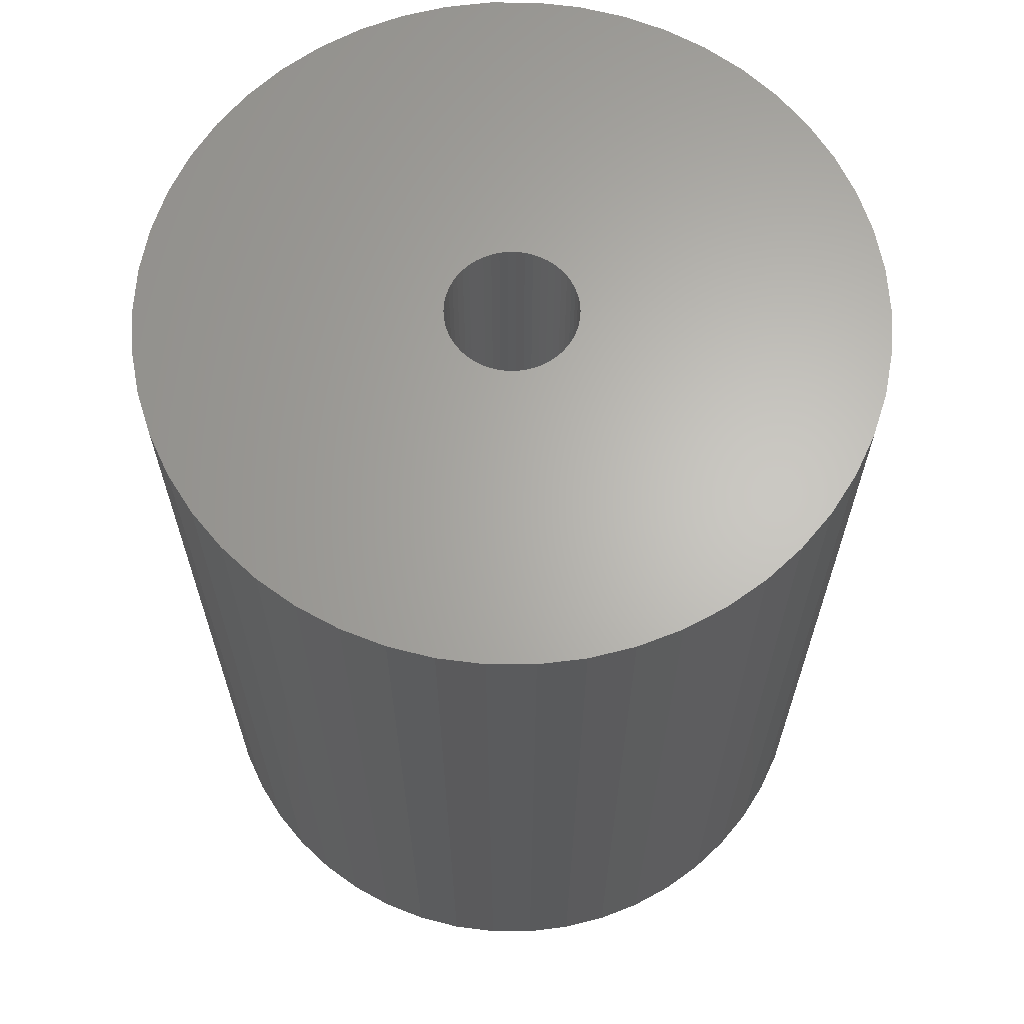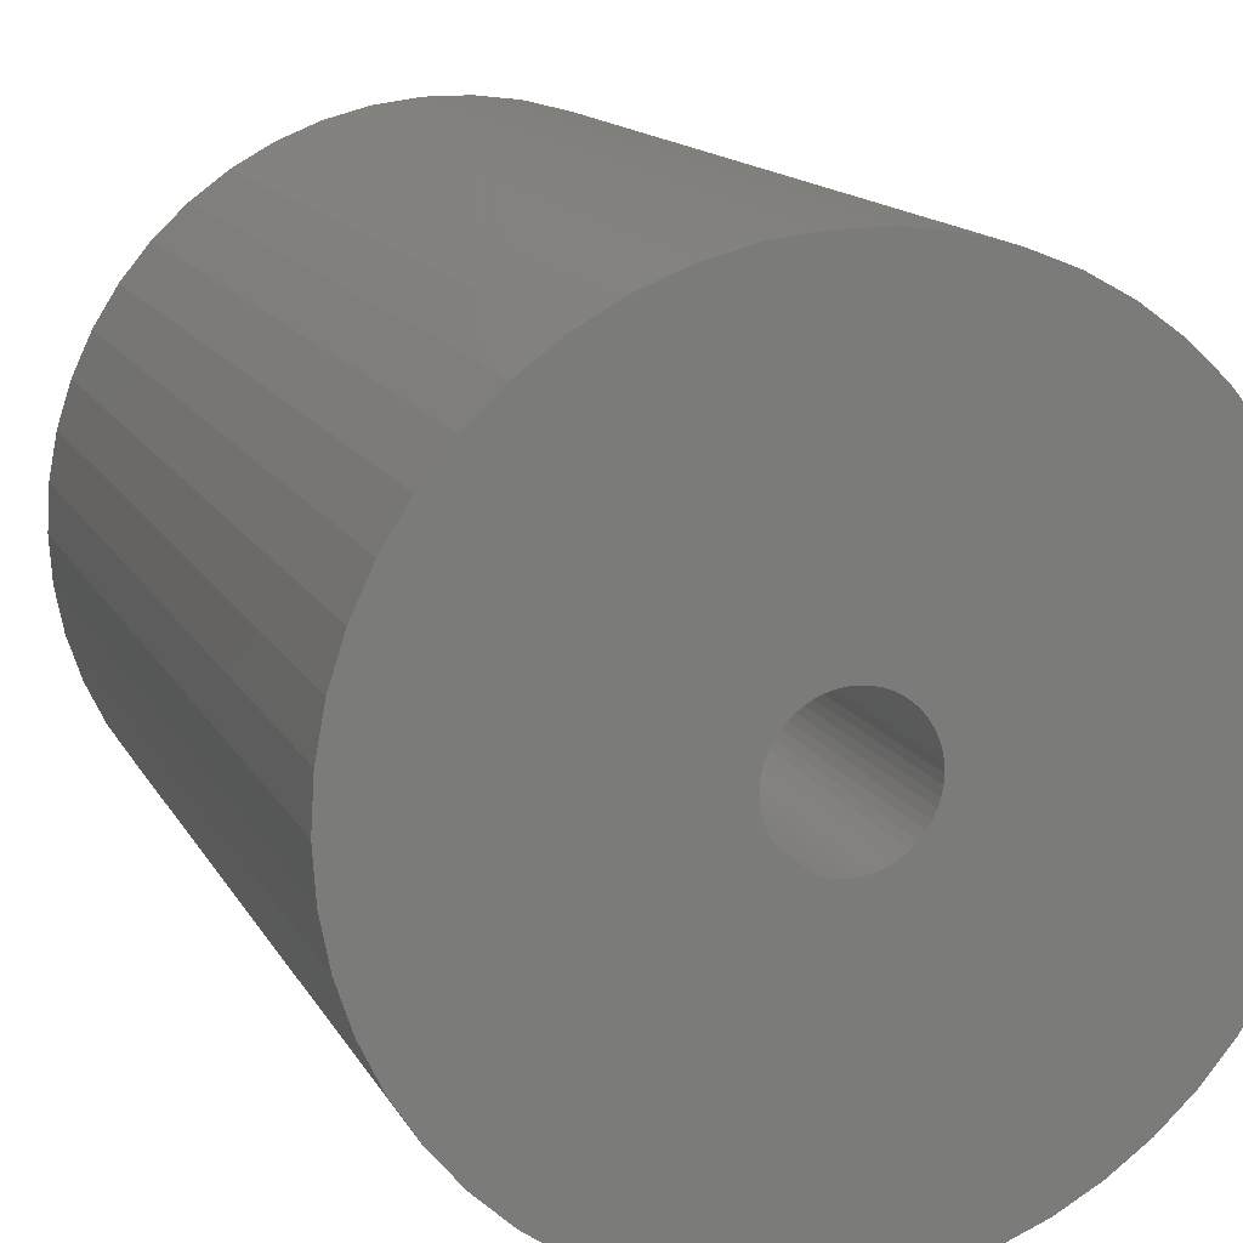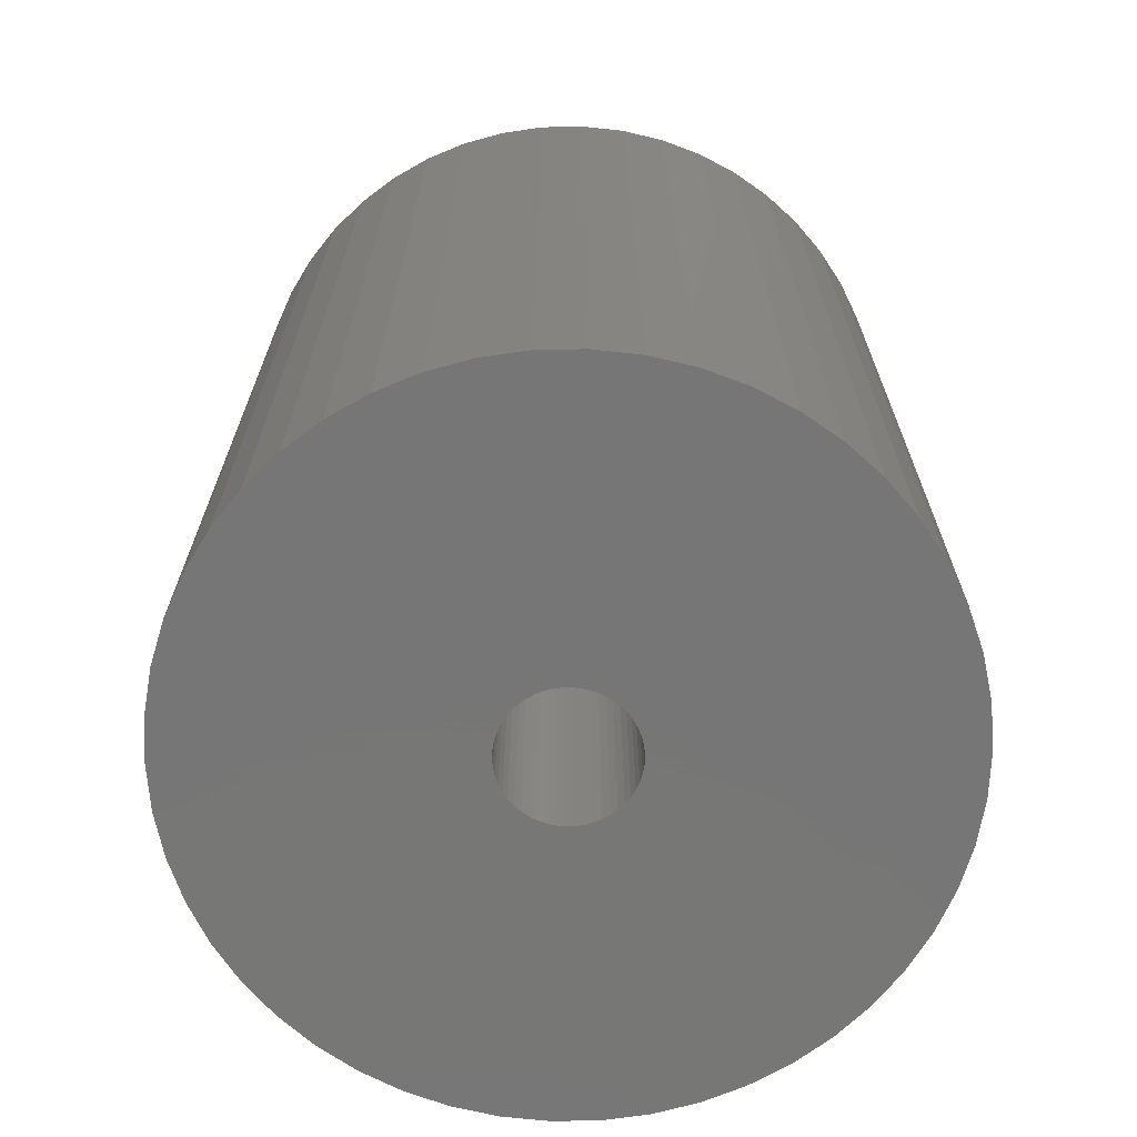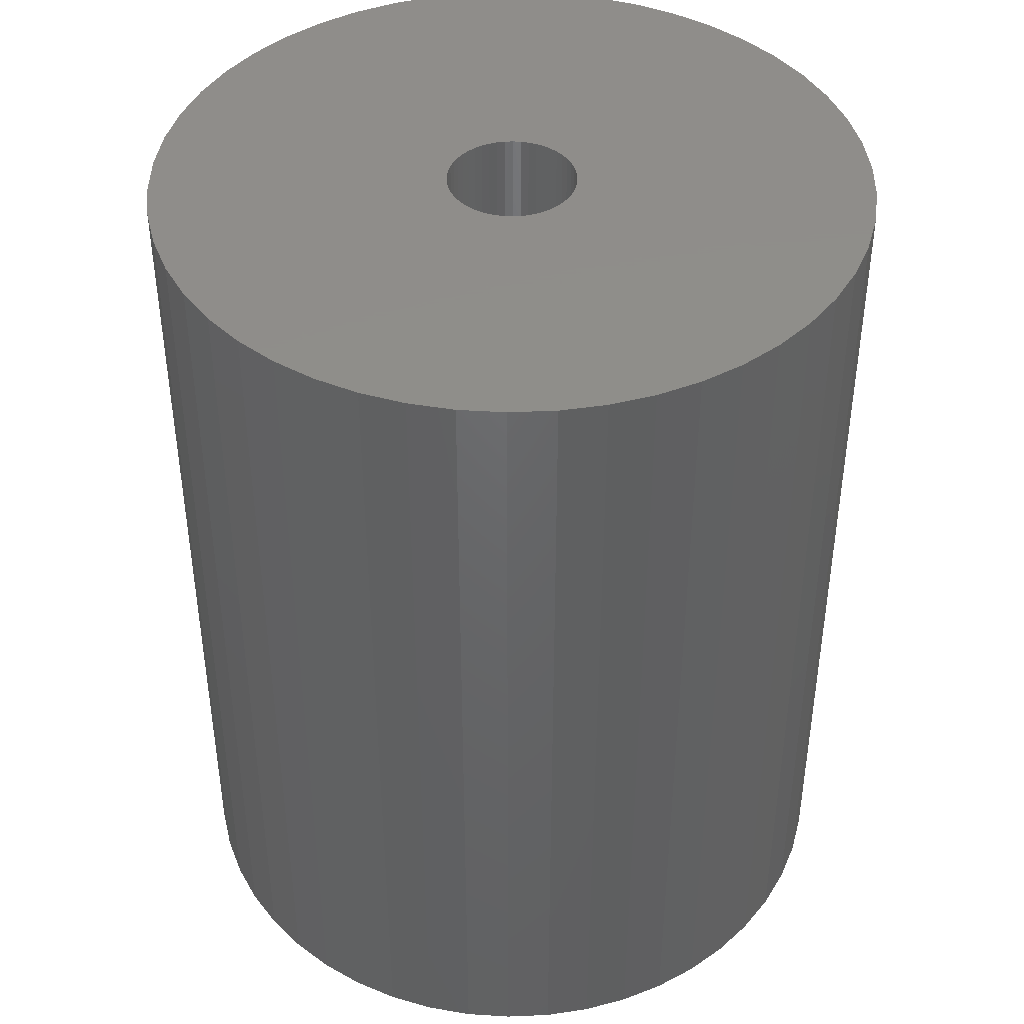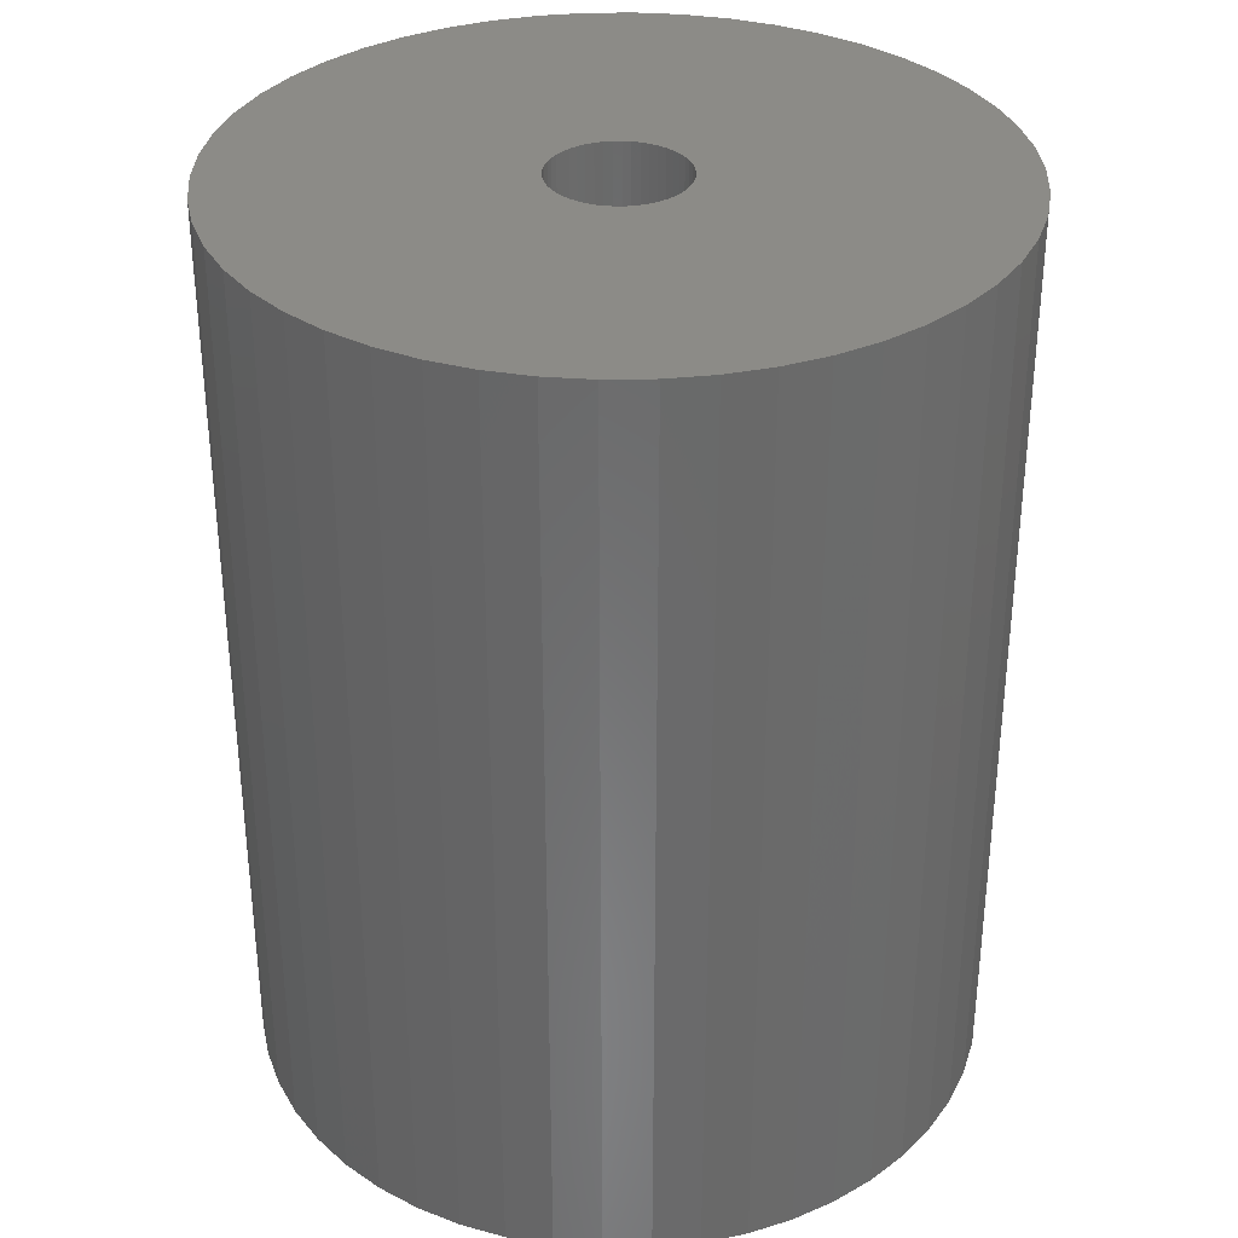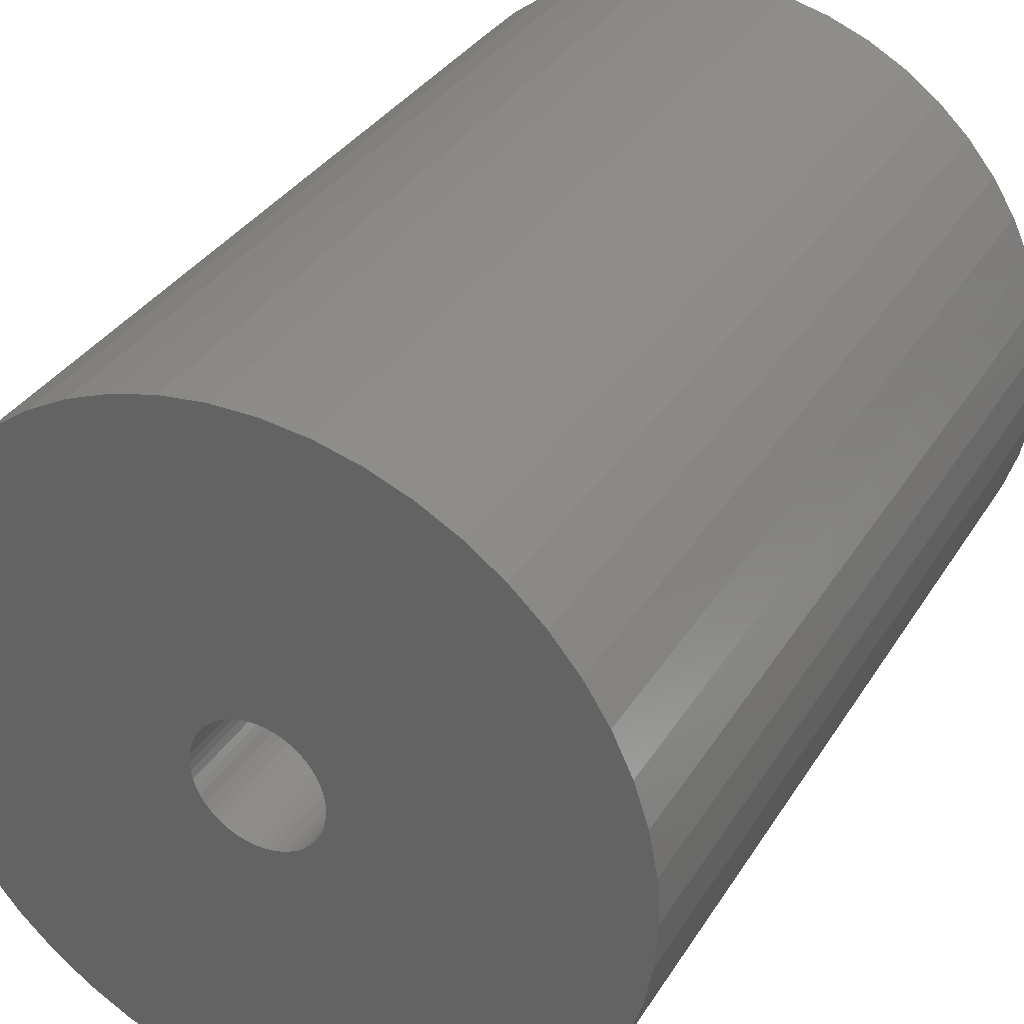
<metadata>
{"format":"stl","ext":"stl","renderer":"f3d","projection":"perspective","resolution":1024,"background":"white","views":[{"elev":64.9,"azim":36.1,"up":"+Z"},{"elev":14.2,"azim":-19.4,"up":"+Y"},{"elev":-69.1,"azim":173.8,"up":"+Z"},{"elev":42.6,"azim":25.9,"up":"+Z"},{"elev":33.6,"azim":-87.6,"up":"+Z"},{"elev":33.9,"azim":27.4,"up":"+Y"}]}
</metadata>
<code>
# stl→obj: 200 verts, 400 faces
v 18 0 22.5
v 17.86 2.256 -22.5
v 17.86 2.256 22.5
v 18 0 -22.5
v -18 0 -22.5
v -17.86 2.256 22.5
v -17.86 2.256 -22.5
v -18 0 22.5
v 1.13 17.96 -22.5
v -1.13 17.96 22.5
v 1.13 17.96 22.5
v -1.13 17.96 -22.5
v -1.13 -17.96 -22.5
v 1.13 -17.96 22.5
v -1.13 -17.96 22.5
v 1.13 -17.96 -22.5
v 13.12 12.32 -22.5
v 11.47 13.87 22.5
v 13.12 12.32 22.5
v 11.47 13.87 -22.5
v -11.47 13.87 -22.5
v -13.12 12.32 22.5
v -11.47 13.87 22.5
v -13.12 12.32 -22.5
v -5.562 17.12 -22.5
v -7.664 16.29 22.5
v -5.562 17.12 22.5
v -7.664 16.29 -22.5
v 16.74 6.626 22.5
v 15.77 8.672 -22.5
v 15.77 8.672 22.5
v 16.74 6.626 -22.5
v 17.43 4.476 -22.5
v 17.43 4.476 22.5
v 14.56 10.58 -22.5
v 14.56 10.58 22.5
v 7.664 16.29 -22.5
v 5.562 17.12 22.5
v 7.664 16.29 22.5
v 5.562 17.12 -22.5
v 3.373 17.68 22.5
v 3.373 17.68 -22.5
v 9.645 15.2 -22.5
v 9.645 15.2 22.5
v -16.74 6.626 -22.5
v -15.77 8.672 22.5
v -15.77 8.672 -22.5
v -16.74 6.626 22.5
v -14.56 10.58 -22.5
v -14.56 10.58 22.5
v -17.43 4.476 -22.5
v -17.43 4.476 22.5
v -9.645 15.2 22.5
v -9.645 15.2 -22.5
v -3.373 17.68 22.5
v -3.373 17.68 -22.5
v 3.373 -17.68 22.5
v 3.373 -17.68 -22.5
v 5.562 -17.12 -22.5
v 7.664 -16.29 22.5
v 5.562 -17.12 22.5
v 7.664 -16.29 -22.5
v 3.25 0 22.5
v 3.224 0.4073 22.5
v 17.86 -2.256 22.5
v 3.148 0.8082 22.5
v 3.224 -0.4073 22.5
v 3.022 1.196 22.5
v 17.43 -4.476 22.5
v 2.848 1.566 22.5
v 3.148 -0.8082 22.5
v 2.629 1.91 22.5
v 16.74 -6.626 22.5
v 2.369 2.225 22.5
v 3.022 -1.196 22.5
v 2.072 2.504 22.5
v 15.77 -8.672 22.5
v 1.741 2.744 22.5
v 2.848 -1.566 22.5
v 1.384 2.941 22.5
v 14.56 -10.58 22.5
v 1.004 3.091 22.5
v 2.629 -1.91 22.5
v 13.12 -12.32 22.5
v 0.609 3.192 22.5
v 0.2041 3.244 22.5
v -0.2041 3.244 22.5
v -0.609 3.192 22.5
v -1.004 3.091 22.5
v -1.384 2.941 22.5
v -1.741 2.744 22.5
v -2.072 2.504 22.5
v -2.369 2.225 22.5
v -2.629 1.91 22.5
v 2.369 -2.225 22.5
v 11.47 -13.87 22.5
v 2.072 -2.504 22.5
v 9.645 -15.2 22.5
v 1.741 -2.744 22.5
v 1.384 -2.941 22.5
v 1.004 -3.091 22.5
v 0.609 -3.192 22.5
v 0.2041 -3.244 22.5
v -0.2041 -3.244 22.5
v -0.609 -3.192 22.5
v -3.373 -17.68 22.5
v -1.004 -3.091 22.5
v -5.562 -17.12 22.5
v -1.384 -2.941 22.5
v -7.664 -16.29 22.5
v -1.741 -2.744 22.5
v -9.645 -15.2 22.5
v -2.072 -2.504 22.5
v -11.47 -13.87 22.5
v -2.369 -2.225 22.5
v -13.12 -12.32 22.5
v -2.629 -1.91 22.5
v -14.56 -10.58 22.5
v -2.848 -1.566 22.5
v -15.77 -8.672 22.5
v -3.022 -1.196 22.5
v -16.74 -6.626 22.5
v -3.148 -0.8082 22.5
v -17.43 -4.476 22.5
v -3.224 -0.4073 22.5
v -17.86 -2.256 22.5
v -3.25 0 22.5
v -2.848 1.566 22.5
v -3.022 1.196 22.5
v -3.148 0.8082 22.5
v -3.224 0.4073 22.5
v 17.86 -2.256 -22.5
v 14.56 -10.58 -22.5
v 13.12 -12.32 -22.5
v 17.43 -4.476 -22.5
v 16.74 -6.626 -22.5
v -13.12 -12.32 -22.5
v -11.47 -13.87 -22.5
v -15.77 -8.672 -22.5
v -16.74 -6.626 -22.5
v -14.56 -10.58 -22.5
v 3.25 0 -22.5
v 3.224 -0.4073 -22.5
v 3.148 -0.8082 -22.5
v 3.224 0.4073 -22.5
v 3.022 -1.196 -22.5
v 15.77 -8.672 -22.5
v 2.848 -1.566 -22.5
v 3.148 0.8082 -22.5
v 2.629 -1.91 -22.5
v 2.369 -2.225 -22.5
v 11.47 -13.87 -22.5
v 3.022 1.196 -22.5
v 2.072 -2.504 -22.5
v 9.645 -15.2 -22.5
v 1.741 -2.744 -22.5
v 2.848 1.566 -22.5
v 1.384 -2.941 -22.5
v 1.004 -3.091 -22.5
v 2.629 1.91 -22.5
v 0.609 -3.192 -22.5
v 0.2041 -3.244 -22.5
v -0.2041 -3.244 -22.5
v -0.609 -3.192 -22.5
v -3.373 -17.68 -22.5
v -1.004 -3.091 -22.5
v -5.562 -17.12 -22.5
v -1.384 -2.941 -22.5
v -7.664 -16.29 -22.5
v -1.741 -2.744 -22.5
v -9.645 -15.2 -22.5
v -2.072 -2.504 -22.5
v -2.369 -2.225 -22.5
v -2.629 -1.91 -22.5
v 2.369 2.225 -22.5
v 2.072 2.504 -22.5
v 1.741 2.744 -22.5
v 1.384 2.941 -22.5
v 1.004 3.091 -22.5
v 0.609 3.192 -22.5
v 0.2041 3.244 -22.5
v -0.2041 3.244 -22.5
v -0.609 3.192 -22.5
v -1.004 3.091 -22.5
v -1.384 2.941 -22.5
v -1.741 2.744 -22.5
v -2.072 2.504 -22.5
v -2.369 2.225 -22.5
v -2.629 1.91 -22.5
v -2.848 1.566 -22.5
v -3.022 1.196 -22.5
v -3.148 0.8082 -22.5
v -3.224 0.4073 -22.5
v -3.25 0 -22.5
v -2.848 -1.566 -22.5
v -3.022 -1.196 -22.5
v -3.148 -0.8082 -22.5
v -17.43 -4.476 -22.5
v -3.224 -0.4073 -22.5
v -17.86 -2.256 -22.5
f 1 2 3
f 2 1 4
f 5 6 7
f 6 5 8
f 9 10 11
f 10 9 12
f 13 14 15
f 14 13 16
f 17 18 19
f 18 17 20
f 21 22 23
f 22 21 24
f 25 26 27
f 26 25 28
f 29 30 31
f 30 29 32
f 3 33 34
f 33 3 2
f 31 35 36
f 35 31 30
f 37 38 39
f 38 37 40
f 40 41 38
f 41 40 42
f 43 39 44
f 39 43 37
f 45 46 47
f 46 45 48
f 49 22 24
f 22 49 50
f 51 48 45
f 48 51 52
f 28 53 26
f 53 28 54
f 12 55 10
f 55 12 56
f 16 57 14
f 57 16 58
f 59 60 61
f 60 59 62
f 34 32 29
f 32 34 33
f 36 17 19
f 17 36 35
f 42 11 41
f 11 42 9
f 20 44 18
f 44 20 43
f 47 50 49
f 50 47 46
f 7 52 51
f 52 7 6
f 63 1 3
f 64 3 34
f 1 63 65
f 66 34 29
f 67 65 63
f 68 29 31
f 65 67 69
f 70 31 36
f 71 69 67
f 72 36 19
f 69 71 73
f 74 19 18
f 75 73 71
f 76 18 44
f 73 75 77
f 78 44 39
f 79 77 75
f 80 39 38
f 77 79 81
f 82 38 41
f 83 81 79
f 81 83 84
f 3 64 63
f 34 66 64
f 29 68 66
f 31 70 68
f 36 72 70
f 19 74 72
f 18 76 74
f 44 78 76
f 39 80 78
f 85 41 11
f 38 82 80
f 41 85 82
f 11 86 85
f 11 87 86
f 10 87 11
f 87 10 88
f 55 88 10
f 88 55 89
f 27 89 55
f 89 27 90
f 26 90 27
f 90 26 91
f 53 91 26
f 91 53 92
f 23 92 53
f 92 23 93
f 93 22 94
f 22 93 23
f 95 84 83
f 84 95 96
f 97 96 95
f 96 97 98
f 99 98 97
f 98 99 60
f 100 60 99
f 60 100 61
f 101 61 100
f 61 101 57
f 102 57 101
f 57 102 14
f 103 14 102
f 104 14 103
f 15 104 105
f 106 105 107
f 104 15 14
f 108 107 109
f 110 109 111
f 112 111 113
f 114 113 115
f 116 115 117
f 118 117 119
f 120 119 121
f 122 121 123
f 124 123 125
f 105 106 15
f 126 125 127
f 50 94 22
f 94 50 128
f 107 108 106
f 46 128 50
f 109 110 108
f 128 46 129
f 111 112 110
f 48 129 46
f 113 114 112
f 129 48 130
f 115 116 114
f 52 130 48
f 117 118 116
f 130 52 131
f 119 120 118
f 6 131 52
f 121 122 120
f 131 6 127
f 123 124 122
f 8 127 6
f 125 126 124
f 127 8 126
f 54 23 53
f 23 54 21
f 56 27 55
f 27 56 25
f 65 4 1
f 4 65 132
f 84 133 81
f 133 84 134
f 73 135 69
f 135 73 136
f 69 132 65
f 132 69 135
f 137 114 116
f 114 137 138
f 139 122 140
f 122 139 120
f 137 118 141
f 118 137 116
f 142 4 132
f 143 132 135
f 4 142 2
f 144 135 136
f 145 2 142
f 146 136 147
f 2 145 33
f 148 147 133
f 149 33 145
f 150 133 134
f 33 149 32
f 151 134 152
f 153 32 149
f 154 152 155
f 32 153 30
f 156 155 62
f 157 30 153
f 158 62 59
f 30 157 35
f 159 59 58
f 160 35 157
f 35 160 17
f 132 143 142
f 135 144 143
f 136 146 144
f 147 148 146
f 133 150 148
f 134 151 150
f 152 154 151
f 155 156 154
f 62 158 156
f 161 58 16
f 59 159 158
f 58 161 159
f 16 162 161
f 16 163 162
f 13 163 16
f 163 13 164
f 165 164 13
f 164 165 166
f 167 166 165
f 166 167 168
f 169 168 167
f 168 169 170
f 171 170 169
f 170 171 172
f 138 172 171
f 172 138 173
f 173 137 174
f 137 173 138
f 175 17 160
f 17 175 20
f 176 20 175
f 20 176 43
f 177 43 176
f 43 177 37
f 178 37 177
f 37 178 40
f 179 40 178
f 40 179 42
f 180 42 179
f 42 180 9
f 181 9 180
f 182 9 181
f 12 182 183
f 56 183 184
f 182 12 9
f 25 184 185
f 28 185 186
f 54 186 187
f 21 187 188
f 24 188 189
f 49 189 190
f 47 190 191
f 45 191 192
f 51 192 193
f 183 56 12
f 7 193 194
f 141 174 137
f 174 141 195
f 184 25 56
f 139 195 141
f 185 28 25
f 195 139 196
f 186 54 28
f 140 196 139
f 187 21 54
f 196 140 197
f 188 24 21
f 198 197 140
f 189 49 24
f 197 198 199
f 190 47 49
f 200 199 198
f 191 45 47
f 199 200 194
f 192 51 45
f 5 194 200
f 193 7 51
f 194 5 7
f 62 98 60
f 98 62 155
f 81 147 77
f 147 81 133
f 140 124 198
f 124 140 122
f 58 61 57
f 61 58 59
f 77 136 73
f 136 77 147
f 165 15 106
f 15 165 13
f 169 108 110
f 108 169 167
f 171 110 112
f 110 171 169
f 141 120 139
f 120 141 118
f 198 126 200
f 126 198 124
f 200 8 5
f 8 200 126
f 152 84 96
f 84 152 134
f 155 96 98
f 96 155 152
f 167 106 108
f 106 167 165
f 138 112 114
f 112 138 171
f 142 64 145
f 64 142 63
f 127 193 131
f 193 127 194
f 182 86 87
f 86 182 181
f 162 104 103
f 104 162 163
f 151 83 150
f 83 151 95
f 176 74 76
f 74 176 175
f 188 92 93
f 92 188 187
f 185 89 90
f 89 185 184
f 153 70 157
f 70 153 68
f 157 72 160
f 72 157 70
f 179 80 82
f 80 179 178
f 180 82 85
f 82 180 179
f 177 76 78
f 76 177 176
f 129 190 128
f 190 129 191
f 94 188 93
f 188 94 189
f 130 191 129
f 191 130 192
f 186 90 91
f 90 186 185
f 183 87 88
f 87 183 182
f 161 103 102
f 103 161 162
f 156 100 99
f 100 156 158
f 149 68 153
f 68 149 66
f 145 66 149
f 66 145 64
f 160 74 175
f 74 160 72
f 181 85 86
f 85 181 180
f 178 78 80
f 78 178 177
f 128 189 94
f 189 128 190
f 131 192 130
f 192 131 193
f 187 91 92
f 91 187 186
f 184 88 89
f 88 184 183
f 146 71 144
f 71 146 75
f 144 67 143
f 67 144 71
f 119 196 121
f 196 119 195
f 154 99 97
f 99 154 156
f 150 79 148
f 79 150 83
f 143 63 142
f 63 143 67
f 121 197 123
f 197 121 196
f 125 194 127
f 194 125 199
f 151 97 95
f 97 151 154
f 159 102 101
f 102 159 161
f 148 75 146
f 75 148 79
f 163 105 104
f 105 163 164
f 164 107 105
f 107 164 166
f 115 174 117
f 174 115 173
f 172 115 113
f 115 172 173
f 123 199 125
f 199 123 197
f 170 113 111
f 113 170 172
f 117 195 119
f 195 117 174
f 158 101 100
f 101 158 159
f 166 109 107
f 109 166 168
f 168 111 109
f 111 168 170

</code>
